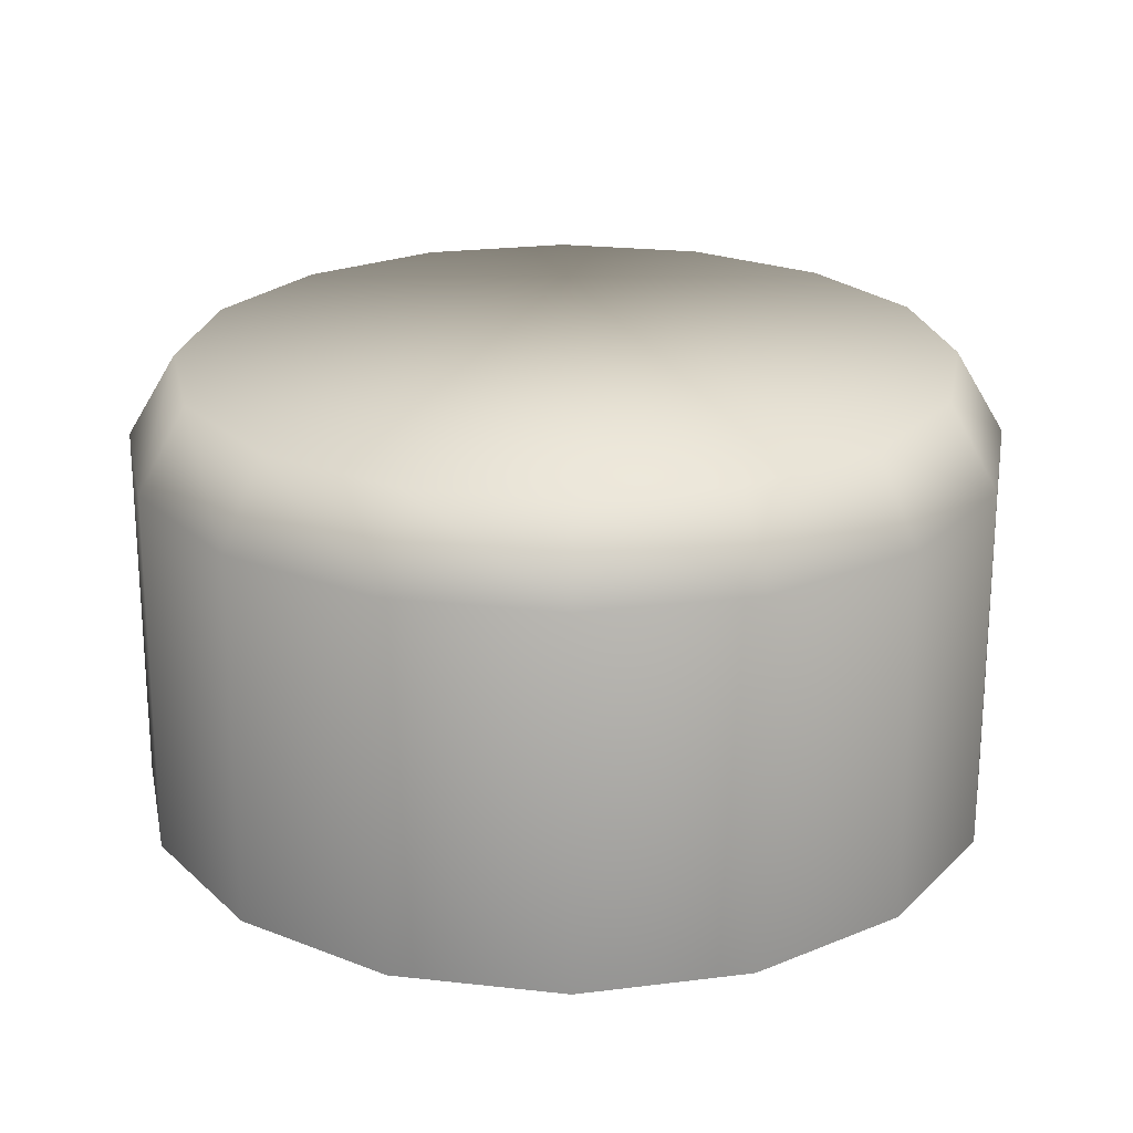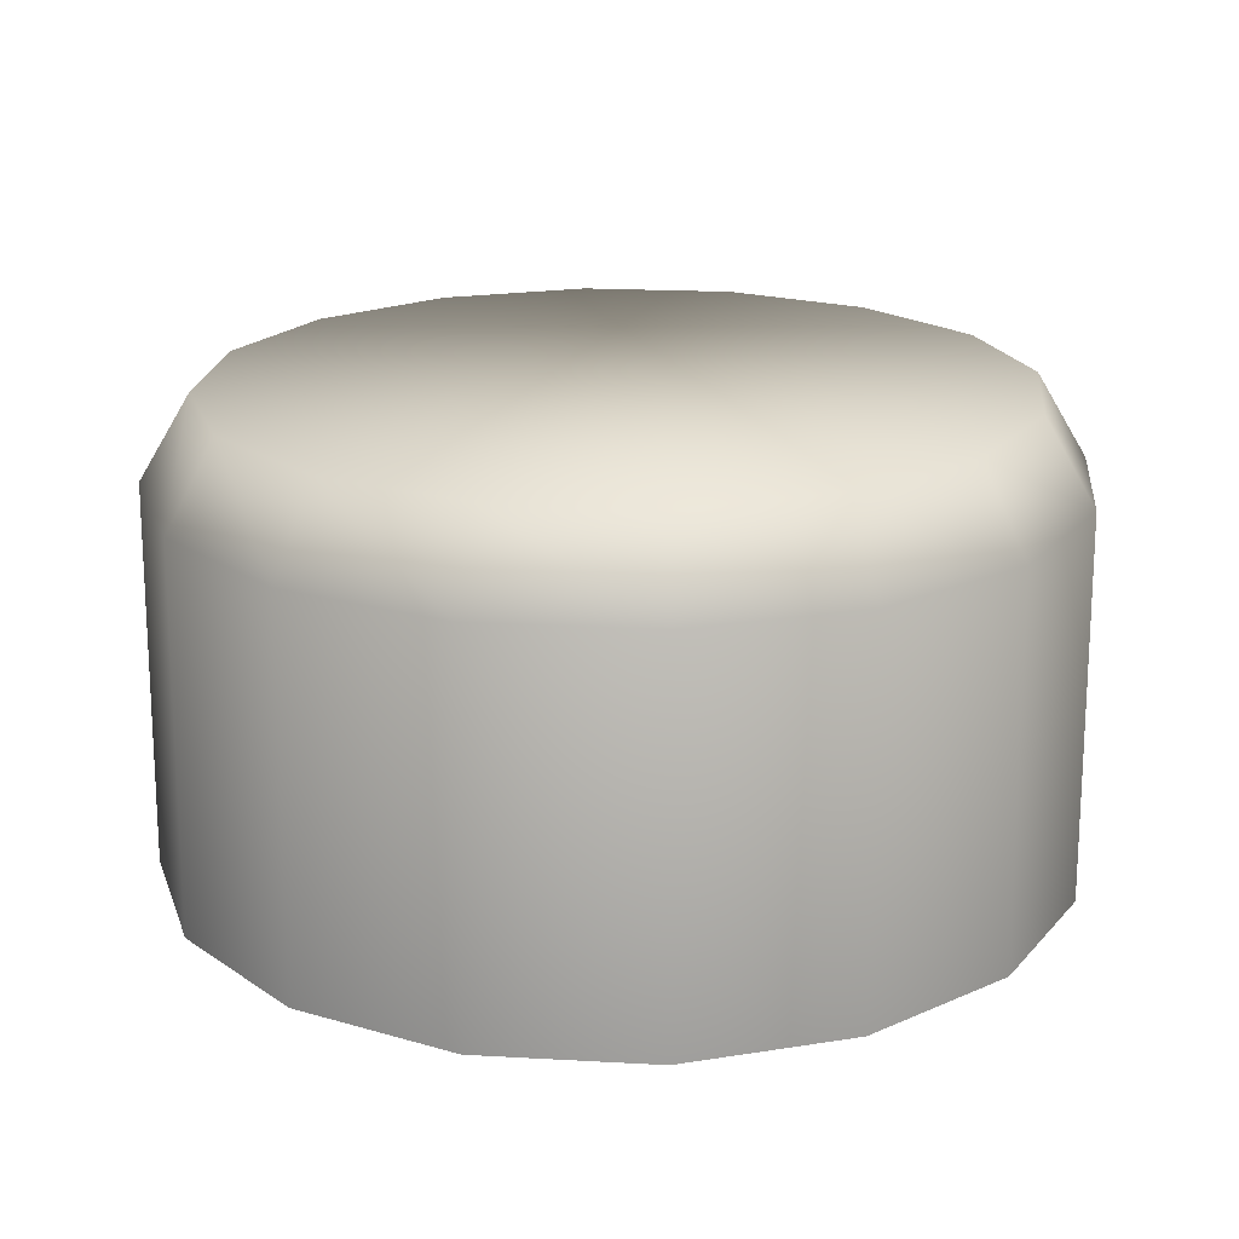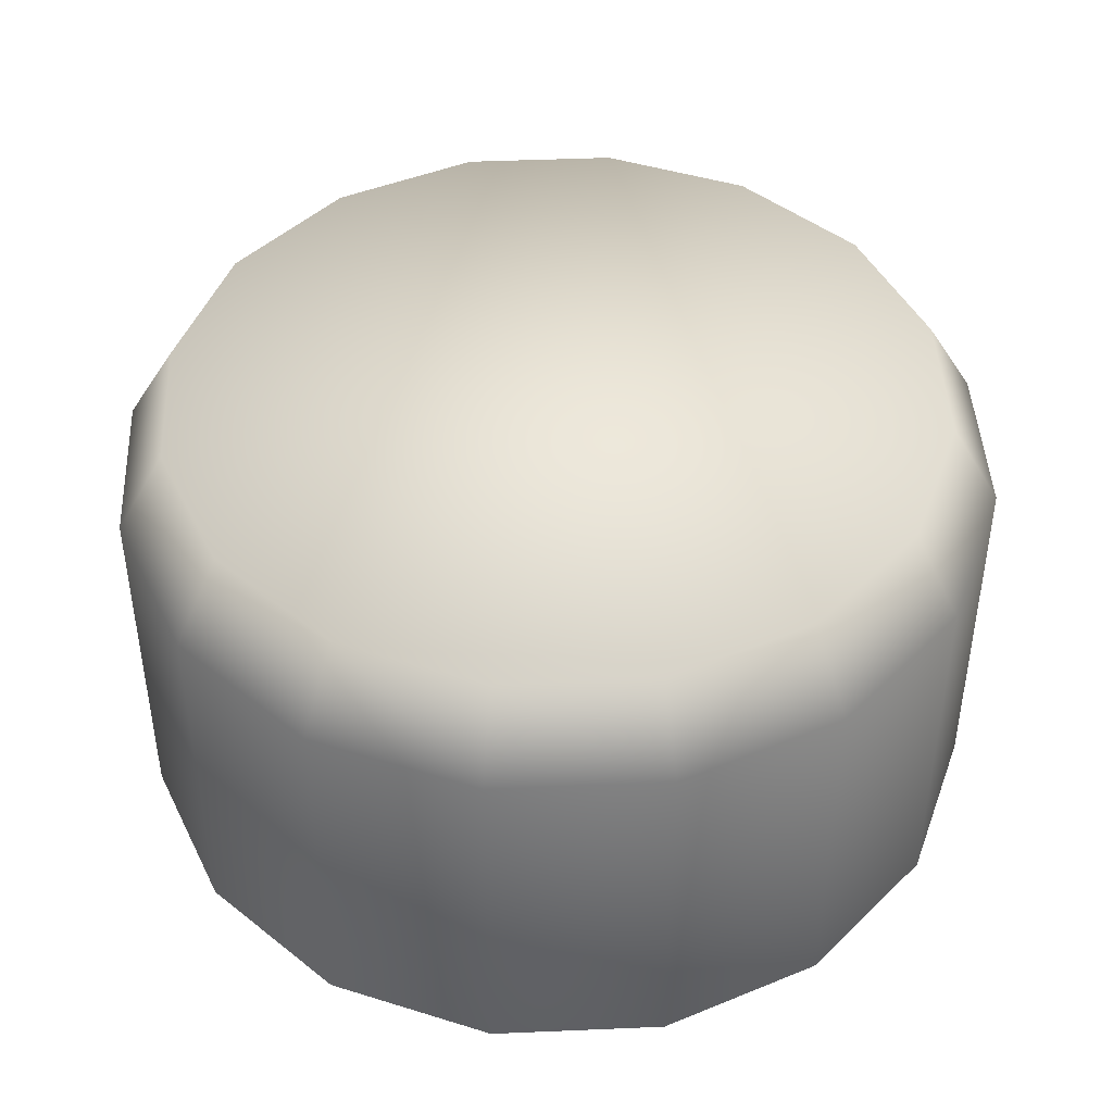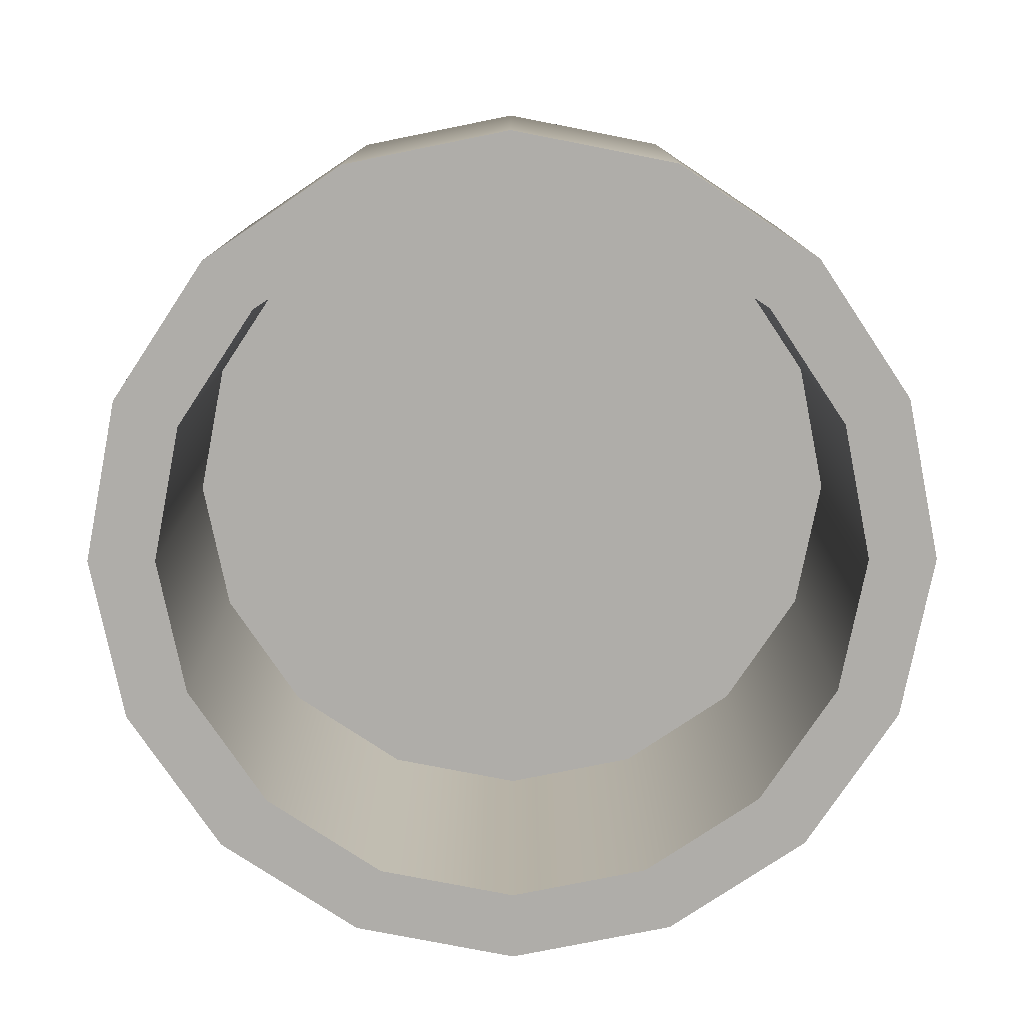
<metadata>
{"format":"obj","ext":"obj","renderer":"f3d","projection":"perspective","resolution":1024,"background":"white","views":[{"elev":23.4,"azim":59.6,"up":"+Z"},{"elev":19.6,"azim":-12.6,"up":"+Z"},{"elev":45.3,"azim":158.7,"up":"+Z"},{"elev":-77.4,"azim":-142.1,"up":"+Z"}]}
</metadata>
<code>
v -0.04875 0.06301 0.4849
v -0.04324 0.05588 0.5
v -0.01856 0.06817 0.5
v -0.01856 0.06817 0.5
v -0.02093 0.07687 0.4849
v -0.04875 0.06301 0.4849
v -0.06915 0.03955 0.4849
v -0.06133 0.03508 0.5
v -0.04324 0.05588 0.5
v -0.04324 0.05588 0.5
v -0.04875 0.06301 0.4849
v -0.06915 0.03955 0.4849
v -0.07903 0.01008 0.4849
v -0.07009 0.008939 0.5
v -0.06133 0.03508 0.5
v -0.06133 0.03508 0.5
v -0.06915 0.03955 0.4849
v -0.07903 0.01008 0.4849
v -0.07687 -0.02093 0.4849
v -0.06817 -0.01856 0.5
v -0.07009 0.008939 0.5
v -0.07009 0.008939 0.5
v -0.07903 0.01008 0.4849
v -0.07687 -0.02093 0.4849
v -0.06301 -0.04875 0.4849
v -0.05588 -0.04324 0.5
v -0.06817 -0.01856 0.5
v -0.06817 -0.01856 0.5
v -0.07687 -0.02093 0.4849
v -0.06301 -0.04875 0.4849
v -0.03955 -0.06915 0.4849
v -0.03508 -0.06133 0.5
v -0.05588 -0.04324 0.5
v -0.05588 -0.04324 0.5
v -0.06301 -0.04875 0.4849
v -0.03955 -0.06915 0.4849
v -0.01008 -0.07903 0.4849
v -0.008939 -0.07009 0.5
v -0.03508 -0.06133 0.5
v -0.03508 -0.06133 0.5
v -0.03955 -0.06915 0.4849
v -0.01008 -0.07903 0.4849
v 0.02093 -0.07687 0.4849
v 0.01856 -0.06817 0.5
v -0.008939 -0.07009 0.5
v -0.008939 -0.07009 0.5
v -0.01008 -0.07903 0.4849
v 0.02093 -0.07687 0.4849
v 0.04875 -0.06301 0.4849
v 0.04324 -0.05588 0.5
v 0.01856 -0.06817 0.5
v 0.01856 -0.06817 0.5
v 0.02093 -0.07687 0.4849
v 0.04875 -0.06301 0.4849
v 0.06915 -0.03955 0.4849
v 0.06133 -0.03508 0.5
v 0.04324 -0.05588 0.5
v 0.04324 -0.05588 0.5
v 0.04875 -0.06301 0.4849
v 0.06915 -0.03955 0.4849
v 0.07903 -0.01008 0.4849
v 0.07009 -0.008939 0.5
v 0.06133 -0.03508 0.5
v 0.06133 -0.03508 0.5
v 0.06915 -0.03955 0.4849
v 0.07903 -0.01008 0.4849
v 0.07687 0.02093 0.4849
v 0.06817 0.01856 0.5
v 0.07009 -0.008939 0.5
v 0.07009 -0.008939 0.5
v 0.07903 -0.01008 0.4849
v 0.07687 0.02093 0.4849
v 0.06301 0.04875 0.4849
v 0.05588 0.04324 0.5
v 0.06817 0.01856 0.5
v 0.06817 0.01856 0.5
v 0.07687 0.02093 0.4849
v 0.06301 0.04875 0.4849
v 0.03955 0.06915 0.4849
v 0.03508 0.06133 0.5
v 0.05588 0.04324 0.5
v 0.05588 0.04324 0.5
v 0.06301 0.04875 0.4849
v 0.03955 0.06915 0.4849
v 0.01008 0.07903 0.4849
v 0.008939 0.07009 0.5
v 0.03508 0.06133 0.5
v 0.03508 0.06133 0.5
v 0.03955 0.06915 0.4849
v 0.01008 0.07903 0.4849
v -0.02093 0.07687 0.4849
v -0.01856 0.06817 0.5
v 0.008939 0.07009 0.5
v 0.008939 0.07009 0.5
v 0.01008 0.07903 0.4849
v -0.02093 0.07687 0.4849
v -0.02093 0.07687 0.4849
v -0.02105 0.07732 0.4164
v -0.04904 0.06338 0.4164
v -0.04904 0.06338 0.4164
v -0.04875 0.06301 0.4849
v -0.02093 0.07687 0.4849
v -0.04875 0.06301 0.4849
v -0.04904 0.06338 0.4164
v -0.06956 0.03979 0.4164
v -0.06956 0.03979 0.4164
v -0.06915 0.03955 0.4849
v -0.04875 0.06301 0.4849
v -0.06915 0.03955 0.4849
v -0.06956 0.03979 0.4164
v -0.07949 0.01014 0.4164
v -0.07949 0.01014 0.4164
v -0.07903 0.01008 0.4849
v -0.06915 0.03955 0.4849
v -0.07903 0.01008 0.4849
v -0.07949 0.01014 0.4164
v -0.07732 -0.02105 0.4164
v -0.07732 -0.02105 0.4164
v -0.07687 -0.02093 0.4849
v -0.07903 0.01008 0.4849
v -0.07687 -0.02093 0.4849
v -0.07732 -0.02105 0.4164
v -0.06338 -0.04904 0.4164
v -0.06338 -0.04904 0.4164
v -0.06301 -0.04875 0.4849
v -0.07687 -0.02093 0.4849
v -0.06301 -0.04875 0.4849
v -0.06338 -0.04904 0.4164
v -0.03979 -0.06956 0.4164
v -0.03979 -0.06956 0.4164
v -0.03955 -0.06915 0.4849
v -0.06301 -0.04875 0.4849
v -0.03955 -0.06915 0.4849
v -0.03979 -0.06956 0.4164
v -0.01014 -0.07949 0.4164
v -0.01014 -0.07949 0.4164
v -0.01008 -0.07903 0.4849
v -0.03955 -0.06915 0.4849
v -0.01008 -0.07903 0.4849
v -0.01014 -0.07949 0.4164
v 0.02105 -0.07732 0.4164
v 0.02105 -0.07732 0.4164
v 0.02093 -0.07687 0.4849
v -0.01008 -0.07903 0.4849
v 0.02093 -0.07687 0.4849
v 0.02105 -0.07732 0.4164
v 0.04904 -0.06338 0.4164
v 0.04904 -0.06338 0.4164
v 0.04875 -0.06301 0.4849
v 0.02093 -0.07687 0.4849
v 0.04875 -0.06301 0.4849
v 0.04904 -0.06338 0.4164
v 0.06956 -0.03979 0.4164
v 0.06956 -0.03979 0.4164
v 0.06915 -0.03955 0.4849
v 0.04875 -0.06301 0.4849
v 0.06915 -0.03955 0.4849
v 0.06956 -0.03979 0.4164
v 0.07949 -0.01014 0.4164
v 0.07949 -0.01014 0.4164
v 0.07903 -0.01008 0.4849
v 0.06915 -0.03955 0.4849
v 0.07903 -0.01008 0.4849
v 0.07949 -0.01014 0.4164
v 0.07732 0.02105 0.4164
v 0.07732 0.02105 0.4164
v 0.07687 0.02093 0.4849
v 0.07903 -0.01008 0.4849
v 0.07732 0.02105 0.4164
v 0.06338 0.04904 0.4164
v 0.06338 0.04904 0.4164
v 0.06301 0.04875 0.4849
v 0.07687 0.02093 0.4849
v 0.06301 0.04875 0.4849
v 0.06338 0.04904 0.4164
v 0.03978 0.06956 0.4164
v 0.03978 0.06956 0.4164
v 0.03955 0.06915 0.4849
v 0.06301 0.04875 0.4849
v 0.03955 0.06915 0.4849
v 0.03978 0.06956 0.4164
v 0.01014 0.07949 0.4164
v 0.01014 0.07949 0.4164
v 0.01008 0.07903 0.4849
v 0.03955 0.06915 0.4849
v 0.01014 0.07949 0.4164
v -0.02105 0.07732 0.4164
v -0.02093 0.07687 0.4849
v 0.01008 0.07903 0.4849
v -0.0412 0.05325 0.4164
v -0.04904 0.06338 0.4164
v -0.02105 0.07732 0.4164
v -0.01769 0.06497 0.4164
v -0.0412 0.05325 0.4164
v -0.01769 0.06497 0.4164
v -0.02105 0.07732 0.4164
v 0.01014 0.07949 0.4164
v 0.01014 0.07949 0.4164
v 0.008518 0.06679 0.4164
v -0.01769 0.06497 0.4164
v 0.008518 0.06679 0.4164
v 0.01014 0.07949 0.4164
v 0.03978 0.06956 0.4164
v 0.03343 0.05845 0.4164
v 0.008518 0.06679 0.4164
v 0.03343 0.05845 0.4164
v 0.03978 0.06956 0.4164
v 0.06338 0.04904 0.4164
v 0.05325 0.0412 0.4164
v 0.03343 0.05845 0.4164
v 0.05325 0.0412 0.4164
v 0.06338 0.04904 0.4164
v 0.07732 0.02105 0.4164
v 0.07732 0.02105 0.4164
v 0.06497 0.01769 0.4164
v 0.05325 0.0412 0.4164
v 0.06497 0.01769 0.4164
v 0.07732 0.02105 0.4164
v 0.07949 -0.01014 0.4164
v 0.06679 -0.008518 0.4164
v 0.06497 0.01769 0.4164
v 0.06679 -0.008518 0.4164
v 0.07949 -0.01014 0.4164
v 0.06956 -0.03979 0.4164
v 0.05845 -0.03343 0.4164
v 0.06679 -0.008518 0.4164
v 0.05845 -0.03343 0.4164
v 0.06956 -0.03979 0.4164
v 0.04904 -0.06338 0.4164
v 0.04904 -0.06338 0.4164
v 0.0412 -0.05325 0.4164
v 0.05845 -0.03343 0.4164
v 0.0412 -0.05325 0.4164
v 0.04904 -0.06338 0.4164
v 0.02105 -0.07732 0.4164
v 0.01769 -0.06497 0.4164
v 0.0412 -0.05325 0.4164
v 0.01769 -0.06497 0.4164
v 0.02105 -0.07732 0.4164
v -0.01014 -0.07949 0.4164
v -0.008518 -0.06679 0.4164
v 0.01769 -0.06497 0.4164
v -0.008518 -0.06679 0.4164
v -0.01014 -0.07949 0.4164
v -0.03979 -0.06956 0.4164
v -0.03979 -0.06956 0.4164
v -0.03343 -0.05845 0.4164
v -0.008518 -0.06679 0.4164
v -0.03343 -0.05845 0.4164
v -0.03979 -0.06956 0.4164
v -0.06338 -0.04904 0.4164
v -0.05325 -0.0412 0.4164
v -0.03343 -0.05845 0.4164
v -0.05325 -0.0412 0.4164
v -0.06338 -0.04904 0.4164
v -0.07732 -0.02105 0.4164
v -0.06497 -0.01769 0.4164
v -0.05325 -0.0412 0.4164
v -0.07949 0.01014 0.4164
v -0.06679 0.008518 0.4164
v -0.06497 -0.01769 0.4164
v -0.06497 -0.01769 0.4164
v -0.07732 -0.02105 0.4164
v -0.07949 0.01014 0.4164
v -0.06679 0.008518 0.4164
v -0.07949 0.01014 0.4164
v -0.06956 0.03979 0.4164
v -0.06956 0.03979 0.4164
v -0.05845 0.03343 0.4164
v -0.06679 0.008518 0.4164
v -0.05845 0.03343 0.4164
v -0.06956 0.03979 0.4164
v -0.04904 0.06338 0.4164
v -0.04904 0.06338 0.4164
v -0.0412 0.05325 0.4164
v -0.05845 0.03343 0.4164
v -0.0412 0.05325 0.4164
v -0.01769 0.06497 0.4164
v -0.01769 0.06497 0.4829
v -0.01769 0.06497 0.4829
v -0.0412 0.05325 0.4829
v -0.0412 0.05325 0.4164
v -0.05845 0.03343 0.4164
v -0.0412 0.05325 0.4164
v -0.0412 0.05325 0.4829
v -0.0412 0.05325 0.4829
v -0.05845 0.03343 0.4829
v -0.05845 0.03343 0.4164
v -0.06679 0.008518 0.4164
v -0.05845 0.03343 0.4164
v -0.05845 0.03343 0.4829
v -0.05845 0.03343 0.4829
v -0.06679 0.008518 0.4829
v -0.06679 0.008518 0.4164
v -0.06679 0.008518 0.4164
v -0.06679 0.008518 0.4829
v -0.06497 -0.01769 0.4829
v -0.06497 -0.01769 0.4829
v -0.06497 -0.01769 0.4164
v -0.06679 0.008518 0.4164
v -0.05325 -0.0412 0.4164
v -0.06497 -0.01769 0.4164
v -0.06497 -0.01769 0.4829
v -0.06497 -0.01769 0.4829
v -0.05325 -0.0412 0.4829
v -0.05325 -0.0412 0.4164
v -0.03343 -0.05845 0.4164
v -0.05325 -0.0412 0.4164
v -0.05325 -0.0412 0.4829
v -0.05325 -0.0412 0.4829
v -0.03343 -0.05845 0.4829
v -0.03343 -0.05845 0.4164
v -0.008518 -0.06679 0.4164
v -0.03343 -0.05845 0.4164
v -0.03343 -0.05845 0.4829
v -0.03343 -0.05845 0.4829
v -0.008518 -0.06679 0.4829
v -0.008518 -0.06679 0.4164
v 0.01769 -0.06497 0.4164
v -0.008518 -0.06679 0.4164
v -0.008518 -0.06679 0.4829
v -0.008518 -0.06679 0.4829
v 0.01769 -0.06497 0.4829
v 0.01769 -0.06497 0.4164
v 0.0412 -0.05325 0.4164
v 0.01769 -0.06497 0.4164
v 0.01769 -0.06497 0.4829
v 0.01769 -0.06497 0.4829
v 0.0412 -0.05325 0.4829
v 0.0412 -0.05325 0.4164
v 0.05845 -0.03343 0.4164
v 0.0412 -0.05325 0.4164
v 0.0412 -0.05325 0.4829
v 0.0412 -0.05325 0.4829
v 0.05845 -0.03343 0.4829
v 0.05845 -0.03343 0.4164
v 0.06679 -0.008518 0.4164
v 0.05845 -0.03343 0.4164
v 0.05845 -0.03343 0.4829
v 0.05845 -0.03343 0.4829
v 0.06679 -0.008518 0.4829
v 0.06679 -0.008518 0.4164
v 0.06497 0.01769 0.4164
v 0.06679 -0.008518 0.4164
v 0.06679 -0.008518 0.4829
v 0.06679 -0.008518 0.4829
v 0.06497 0.01769 0.4829
v 0.06497 0.01769 0.4164
v 0.05325 0.0412 0.4164
v 0.06497 0.01769 0.4164
v 0.06497 0.01769 0.4829
v 0.06497 0.01769 0.4829
v 0.05325 0.0412 0.4829
v 0.05325 0.0412 0.4164
v 0.03343 0.05845 0.4164
v 0.05325 0.0412 0.4164
v 0.05325 0.0412 0.4829
v 0.05325 0.0412 0.4829
v 0.03343 0.05845 0.4829
v 0.03343 0.05845 0.4164
v 0.008518 0.06679 0.4164
v 0.03343 0.05845 0.4164
v 0.03343 0.05845 0.4829
v 0.03343 0.05845 0.4829
v 0.008518 0.06679 0.4829
v 0.008518 0.06679 0.4164
v -0.01769 0.06497 0.4164
v 0.008518 0.06679 0.4164
v 0.008518 0.06679 0.4829
v 0.008518 0.06679 0.4829
v -0.01769 0.06497 0.4829
v -0.01769 0.06497 0.4164
v -0.0412 0.05325 0.4829
v -0.01769 0.06497 0.4829
v 0.06497 0.01769 0.4829
v -0.01769 0.06497 0.4829
v 0.008518 0.06679 0.4829
v 0.06497 0.01769 0.4829
v 0.008518 0.06679 0.4829
v 0.03343 0.05845 0.4829
v 0.06497 0.01769 0.4829
v 0.03343 0.05845 0.4829
v 0.05325 0.0412 0.4829
v 0.06497 0.01769 0.4829
v 0.06679 -0.008518 0.4829
v 0.05845 -0.03343 0.4829
v 0.06497 0.01769 0.4829
v 0.05845 -0.03343 0.4829
v 0.0412 -0.05325 0.4829
v 0.06497 0.01769 0.4829
v 0.0412 -0.05325 0.4829
v 0.01769 -0.06497 0.4829
v 0.06497 0.01769 0.4829
v 0.01769 -0.06497 0.4829
v -0.008518 -0.06679 0.4829
v 0.06497 0.01769 0.4829
v -0.008518 -0.06679 0.4829
v -0.03343 -0.05845 0.4829
v 0.06497 0.01769 0.4829
v -0.03343 -0.05845 0.4829
v -0.05325 -0.0412 0.4829
v 0.06497 0.01769 0.4829
v -0.05325 -0.0412 0.4829
v -0.06497 -0.01769 0.4829
v 0.06497 0.01769 0.4829
v -0.06497 -0.01769 0.4829
v -0.06679 0.008518 0.4829
v 0.06497 0.01769 0.4829
v -0.06679 0.008518 0.4829
v -0.05845 0.03343 0.4829
v 0.06497 0.01769 0.4829
v -0.05845 0.03343 0.4829
v -0.0412 0.05325 0.4829
v 0.06497 0.01769 0.4829
v 0.07009 -0.008939 0.5
v 0.06817 0.01856 0.5
v 0.05588 0.04324 0.5
v 0.05588 0.04324 0.5
v 0.06133 -0.03508 0.5
v 0.07009 -0.008939 0.5
v 0.06133 -0.03508 0.5
v 0.05588 0.04324 0.5
v 0.03508 0.06133 0.5
v 0.03508 0.06133 0.5
v 0.04324 -0.05588 0.5
v 0.06133 -0.03508 0.5
v 0.04324 -0.05588 0.5
v 0.03508 0.06133 0.5
v 0.008939 0.07009 0.5
v 0.008939 0.07009 0.5
v 0.01856 -0.06817 0.5
v 0.04324 -0.05588 0.5
v 0.01856 -0.06817 0.5
v 0.008939 0.07009 0.5
v -0.01856 0.06817 0.5
v -0.01856 0.06817 0.5
v -0.008939 -0.07009 0.5
v 0.01856 -0.06817 0.5
v -0.008939 -0.07009 0.5
v -0.01856 0.06817 0.5
v -0.04324 0.05588 0.5
v -0.04324 0.05588 0.5
v -0.03508 -0.06133 0.5
v -0.008939 -0.07009 0.5
v -0.03508 -0.06133 0.5
v -0.04324 0.05588 0.5
v -0.06133 0.03508 0.5
v -0.06133 0.03508 0.5
v -0.05588 -0.04324 0.5
v -0.03508 -0.06133 0.5
v -0.05588 -0.04324 0.5
v -0.06133 0.03508 0.5
v -0.07009 0.008939 0.5
v -0.07009 0.008939 0.5
v -0.06817 -0.01856 0.5
v -0.05588 -0.04324 0.5
f 190 191 192
f 192 193 194
f 195 196 197
f 198 199 200
f 201 202 203
f 203 204 205
f 206 207 208
f 208 209 210
f 211 212 213
f 214 215 216
f 217 218 219
f 219 220 221
f 222 223 224
f 224 225 226
f 227 228 229
f 230 231 232
f 233 234 235
f 235 236 237
f 238 239 240
f 240 241 242
f 243 244 245
f 246 247 248
f 249 250 251
f 251 252 253
f 254 255 256
f 256 257 258
f 259 260 261
f 262 263 264
f 265 266 267
f 268 269 270
f 271 272 273
f 274 275 276
f 373 374 375
f 376 377 378
f 379 380 381
f 382 383 384
f 385 386 387
f 388 389 390
f 391 392 393
f 394 395 396
f 397 398 399
f 400 401 402
f 403 404 405
f 406 407 408
f 409 410 411
f 412 413 414
f 1 2 3
f 4 5 6
f 7 8 9
f 10 11 12
f 13 14 15
f 16 17 18
f 19 20 21
f 22 23 24
f 25 26 27
f 28 29 30
f 31 32 33
f 34 35 36
f 37 38 39
f 40 41 42
f 43 44 45
f 46 47 48
f 49 50 51
f 52 53 54
f 55 56 57
f 58 59 60
f 61 62 63
f 64 65 66
f 67 68 69
f 70 71 72
f 73 74 75
f 76 77 78
f 79 80 81
f 82 83 84
f 85 86 87
f 88 89 90
f 91 92 93
f 94 95 96
f 97 98 99
f 100 101 102
f 103 104 105
f 106 107 108
f 109 110 111
f 112 113 114
f 115 116 117
f 118 119 120
f 121 122 123
f 124 125 126
f 127 128 129
f 130 131 132
f 133 134 135
f 136 137 138
f 139 140 141
f 142 143 144
f 145 146 147
f 148 149 150
f 151 152 153
f 154 155 156
f 157 158 159
f 160 161 162
f 163 164 165
f 166 167 168
f 167 169 170
f 171 172 173
f 174 175 176
f 177 178 179
f 180 181 182
f 183 184 185
f 184 186 187
f 187 188 189
f 277 278 279
f 280 281 282
f 283 284 285
f 286 287 288
f 289 290 291
f 292 293 294
f 295 296 297
f 298 299 300
f 301 302 303
f 304 305 306
f 307 308 309
f 310 311 312
f 313 314 315
f 316 317 318
f 319 320 321
f 322 323 324
f 325 326 327
f 328 329 330
f 331 332 333
f 334 335 336
f 337 338 339
f 340 341 342
f 343 344 345
f 346 347 348
f 349 350 351
f 352 353 354
f 355 356 357
f 358 359 360
f 361 362 363
f 364 365 366
f 367 368 369
f 370 371 372
f 415 416 417
f 418 419 420
f 421 422 423
f 424 425 426
f 427 428 429
f 430 431 432
f 433 434 435
f 436 437 438
f 439 440 441
f 442 443 444
f 445 446 447
f 448 449 450
f 451 452 453
f 454 455 456

</code>
